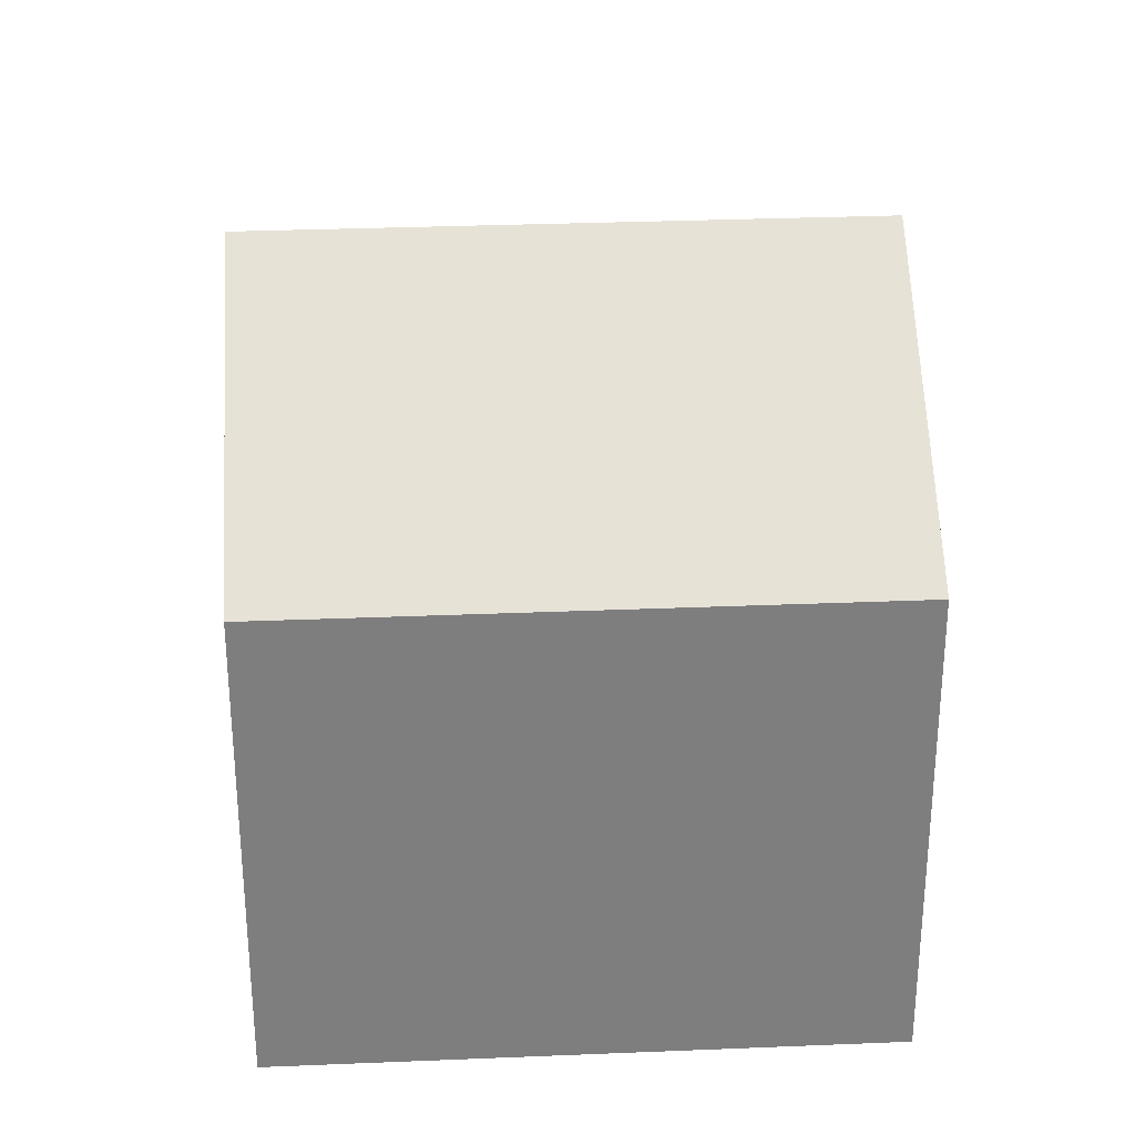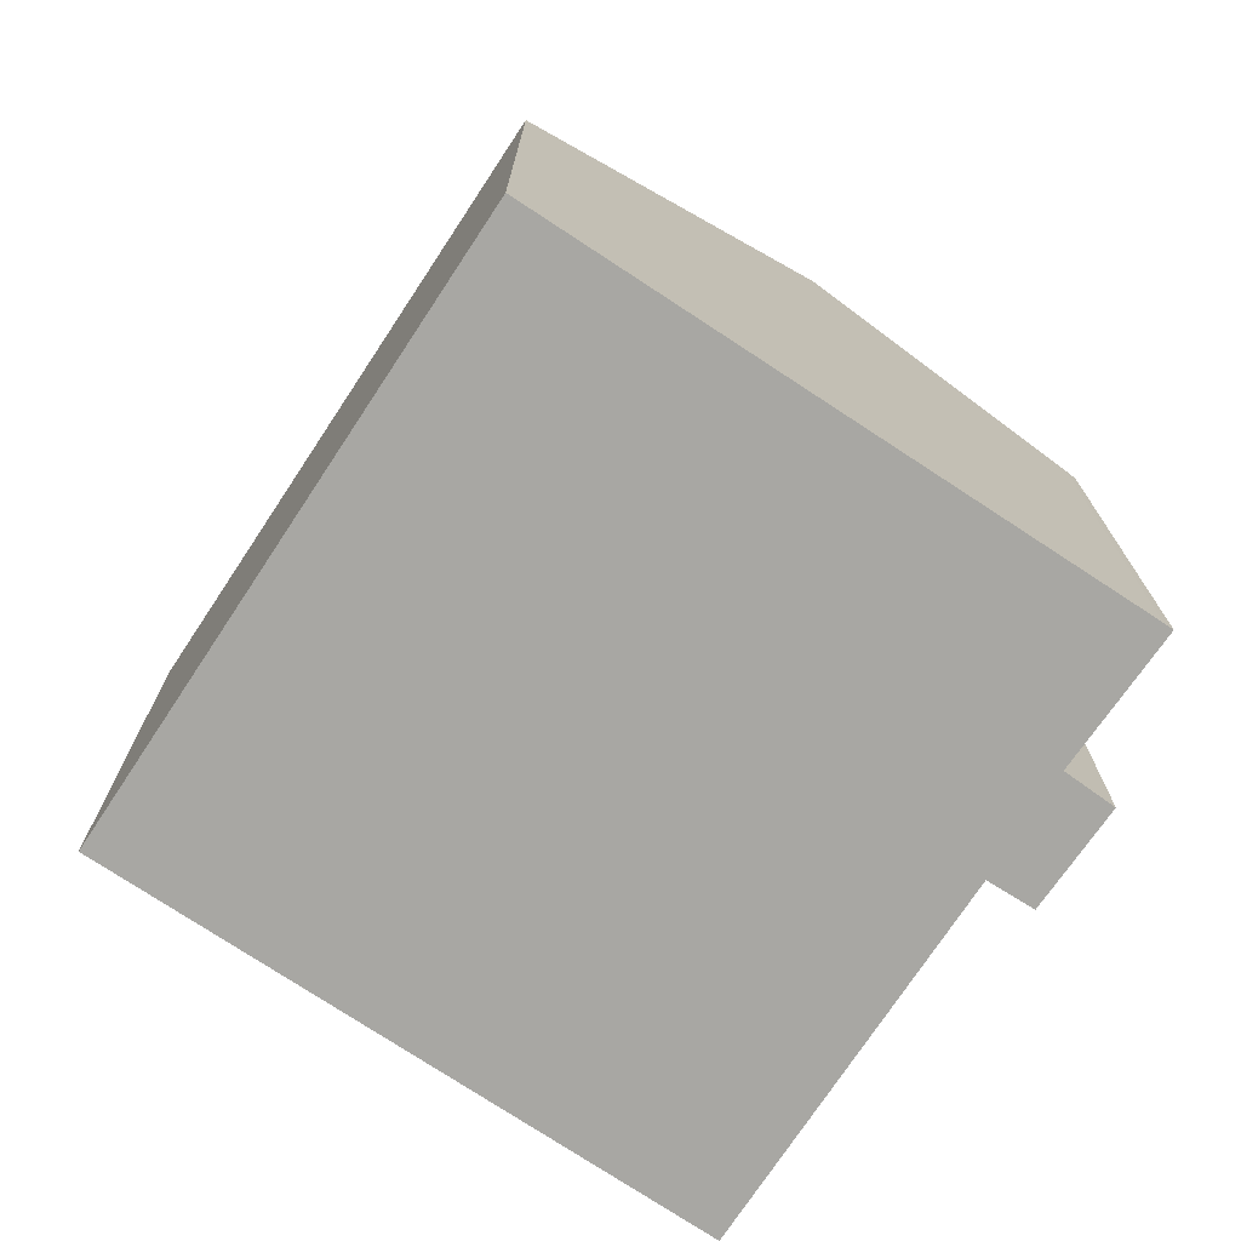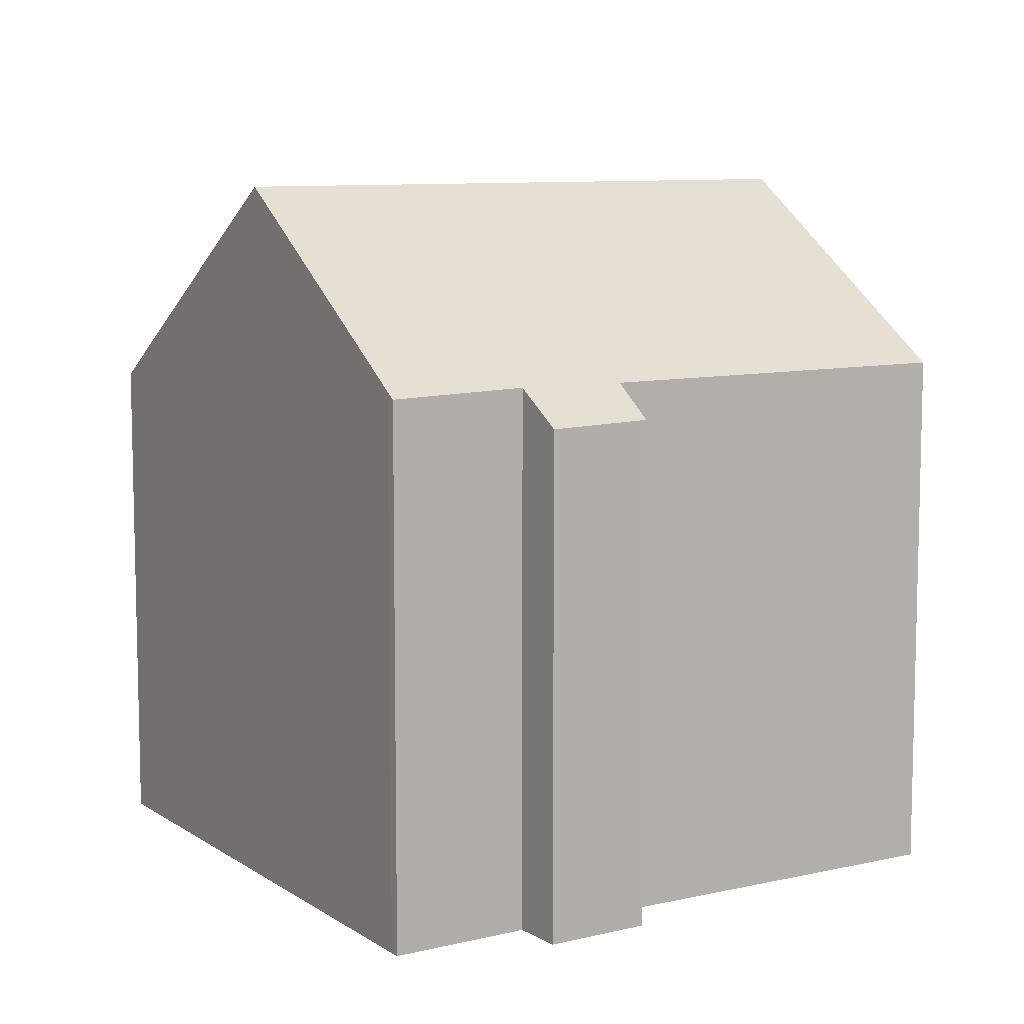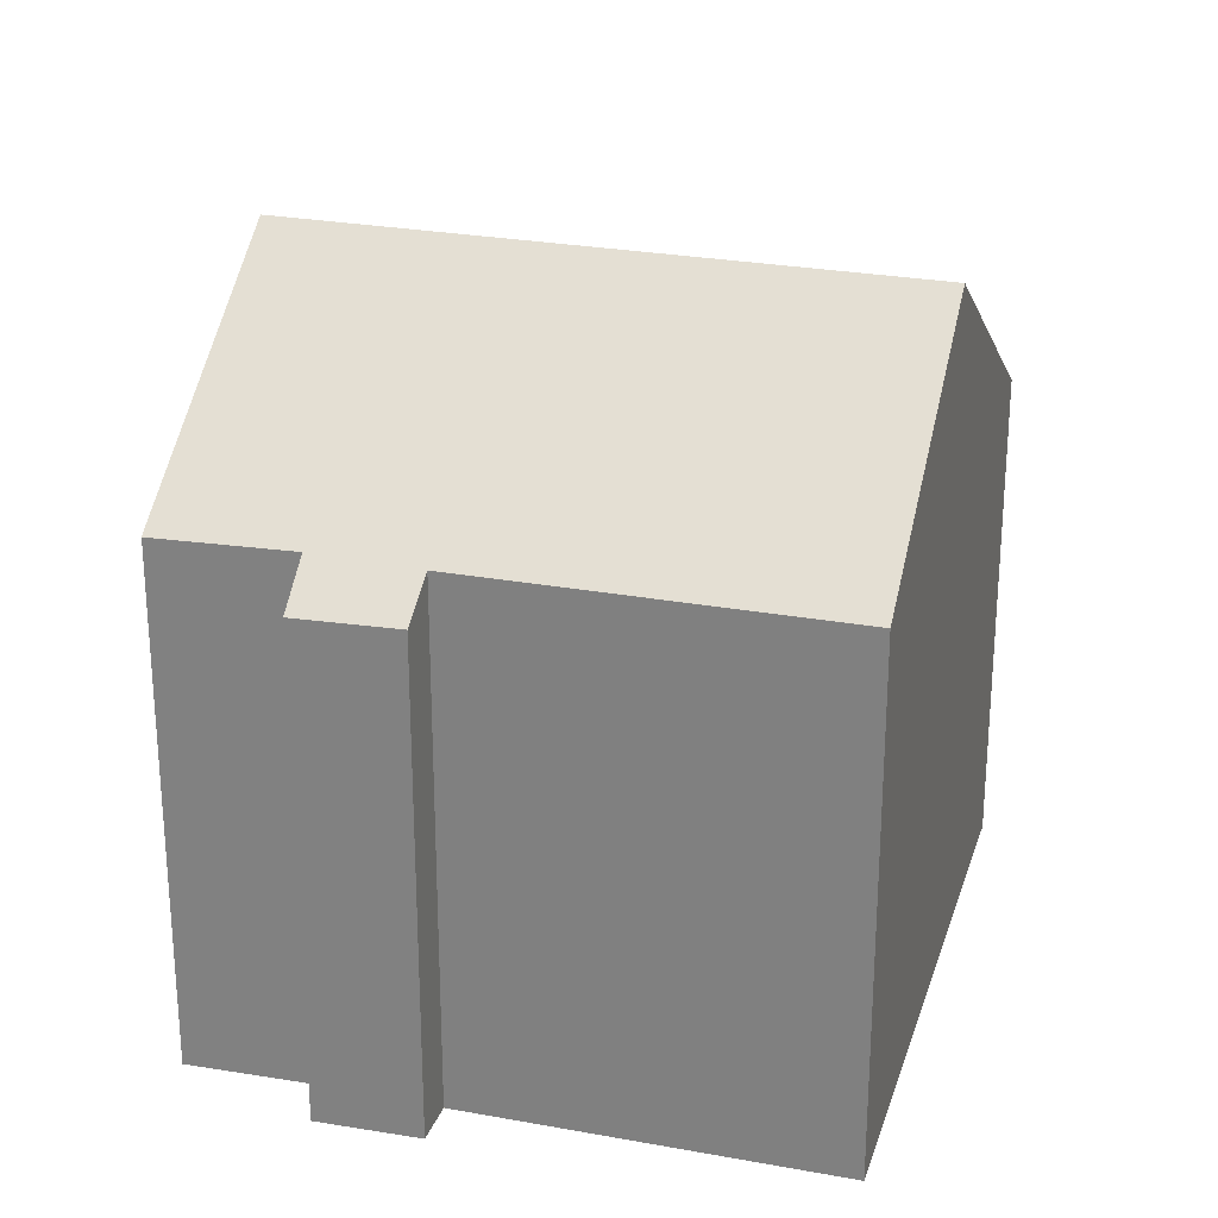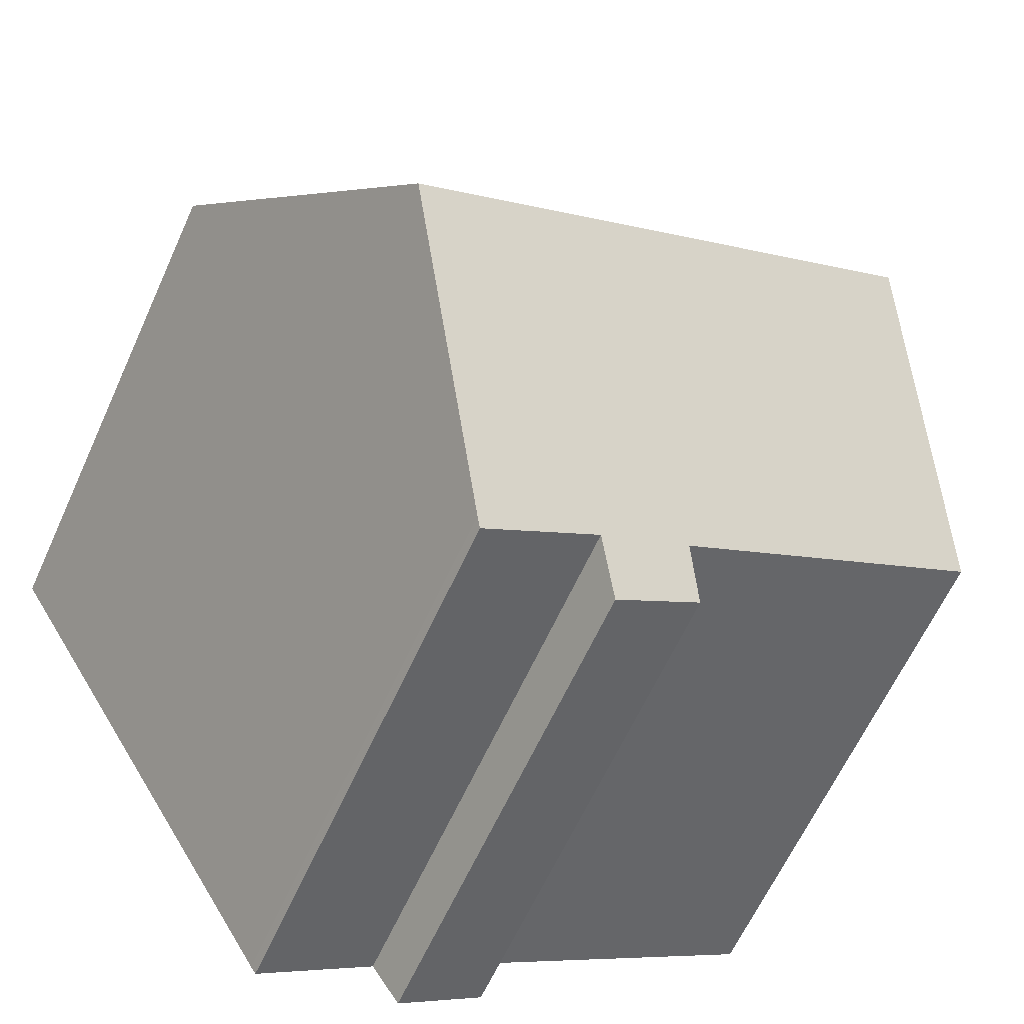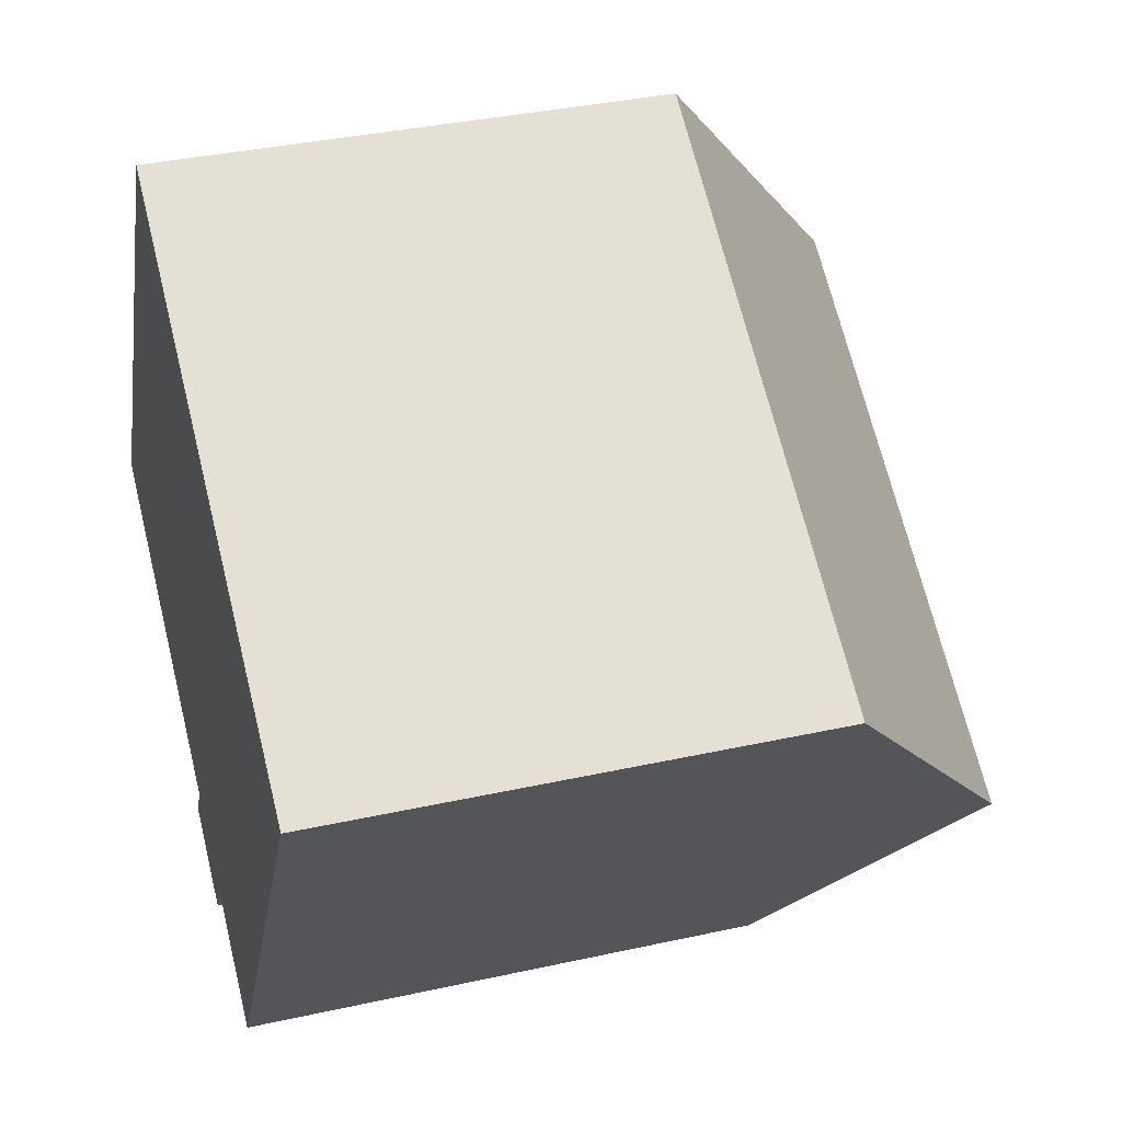
<metadata>
{"format":"obj","ext":"obj","renderer":"f3d","projection":"perspective","resolution":1024,"background":"white","views":[{"elev":30.8,"azim":27.8,"up":"+Y"},{"elev":-74.4,"azim":87.8,"up":"+Y"},{"elev":9.0,"azim":180.0,"up":"+Y"},{"elev":26.5,"azim":-132.7,"up":"+Y"},{"elev":-63.1,"azim":155.6,"up":"+Z"},{"elev":36.0,"azim":73.8,"up":"+Z"}]}
</metadata>
<code>
v  14.92 15.56 -1.834
v  6.99 10.85 11.44
v  18.66 10.85 4.368
v  6.91 10.95 11.3
v  3.213 15.56 5.255
v  6.556 10.87 -5.199
v  7.072 11.54 -4.298
v  8.483 10.82 -6.444
v  11.81 11.65 -6.982
v  11.7 11.51 -7.164
v  9.116 11.57 -5.491
v  0 11.55 7.074e-16
v  9.116 3.362e-16 -5.491
v  11.7 4.387e-16 -7.164
v  6.556 3.183e-16 -5.199
v  8.483 3.946e-16 -6.444
v  0 0 0
v  7.072 2.632e-16 -4.298
v  11.81 4.275e-16 -6.982
v  18.66 -2.675e-16 4.368
v  14.92 1.123e-16 -1.834
v  6.91 -6.919e-16 11.3
v  3.213 -3.218e-16 5.255
v  6.99 -7.003e-16 11.44
g defaultobject
f 1 2 3
f 2 1 4
f 4 1 5
f 6 7 8
f 9 5 1
f 5 9 10
f 5 10 11
f 5 11 8
f 5 8 7
f 5 7 12
f 10 13 11
f 13 10 14
f 8 15 6
f 15 8 16
f 7 17 12
f 17 7 18
f 13 8 11
f 8 13 16
f 19 10 9
f 10 19 14
f 20 1 3
f 1 20 9
f 9 20 19
f 19 20 21
f 6 18 7
f 18 6 15
f 12 4 5
f 4 12 17
f 4 17 22
f 22 17 23
f 22 2 4
f 2 22 24
f 24 3 2
f 3 24 20
f 16 13 15
f 22 20 24
f 20 22 23
f 20 23 17
f 20 17 21
f 21 17 18
f 21 18 19
f 19 18 13
f 13 18 15
f 19 13 14

</code>
